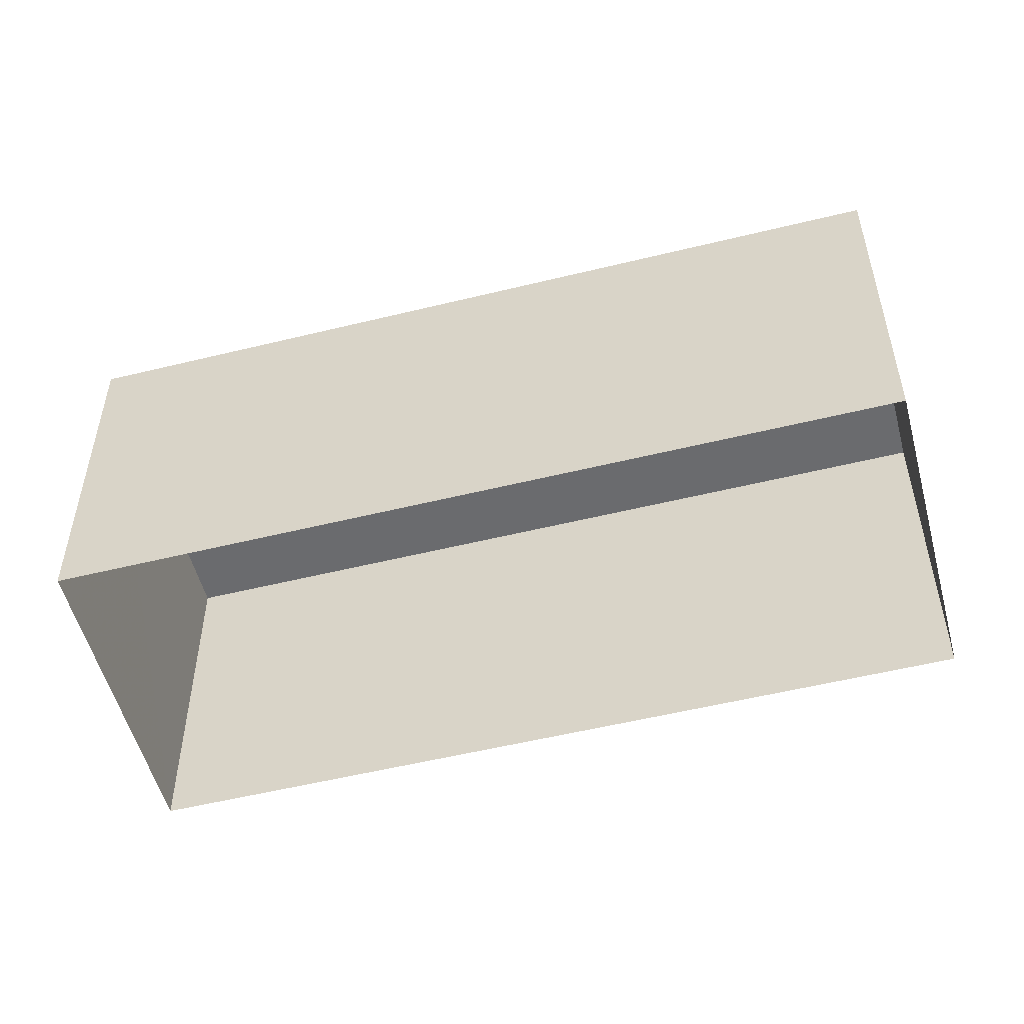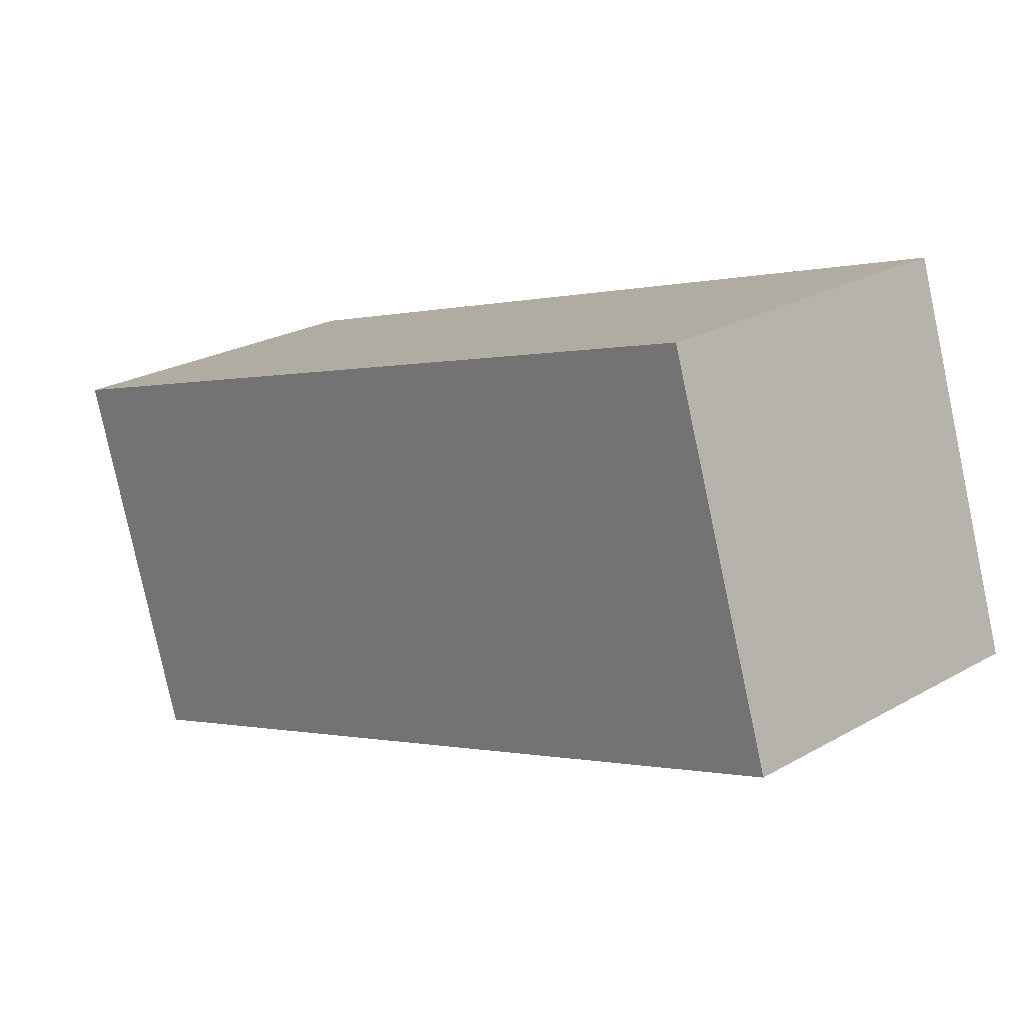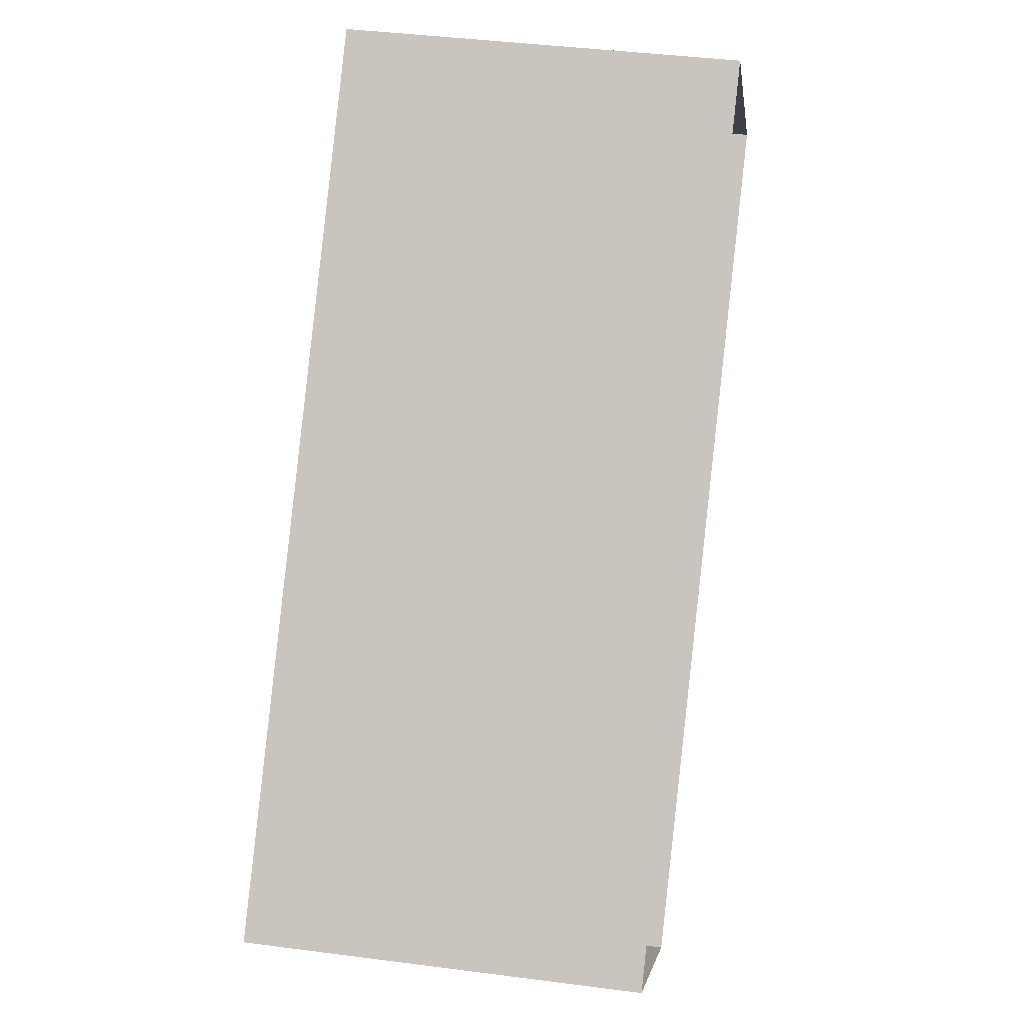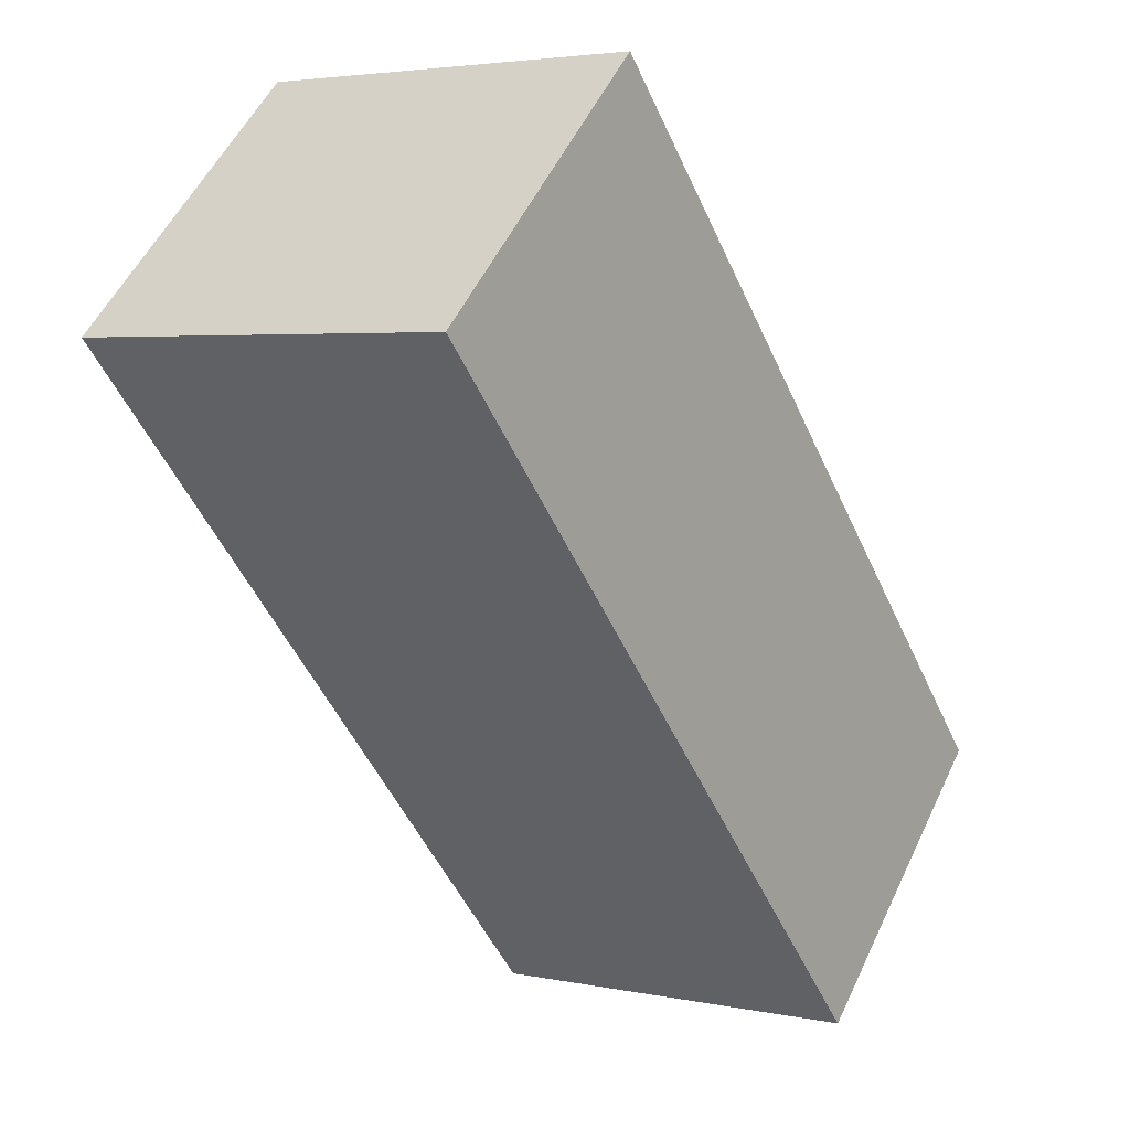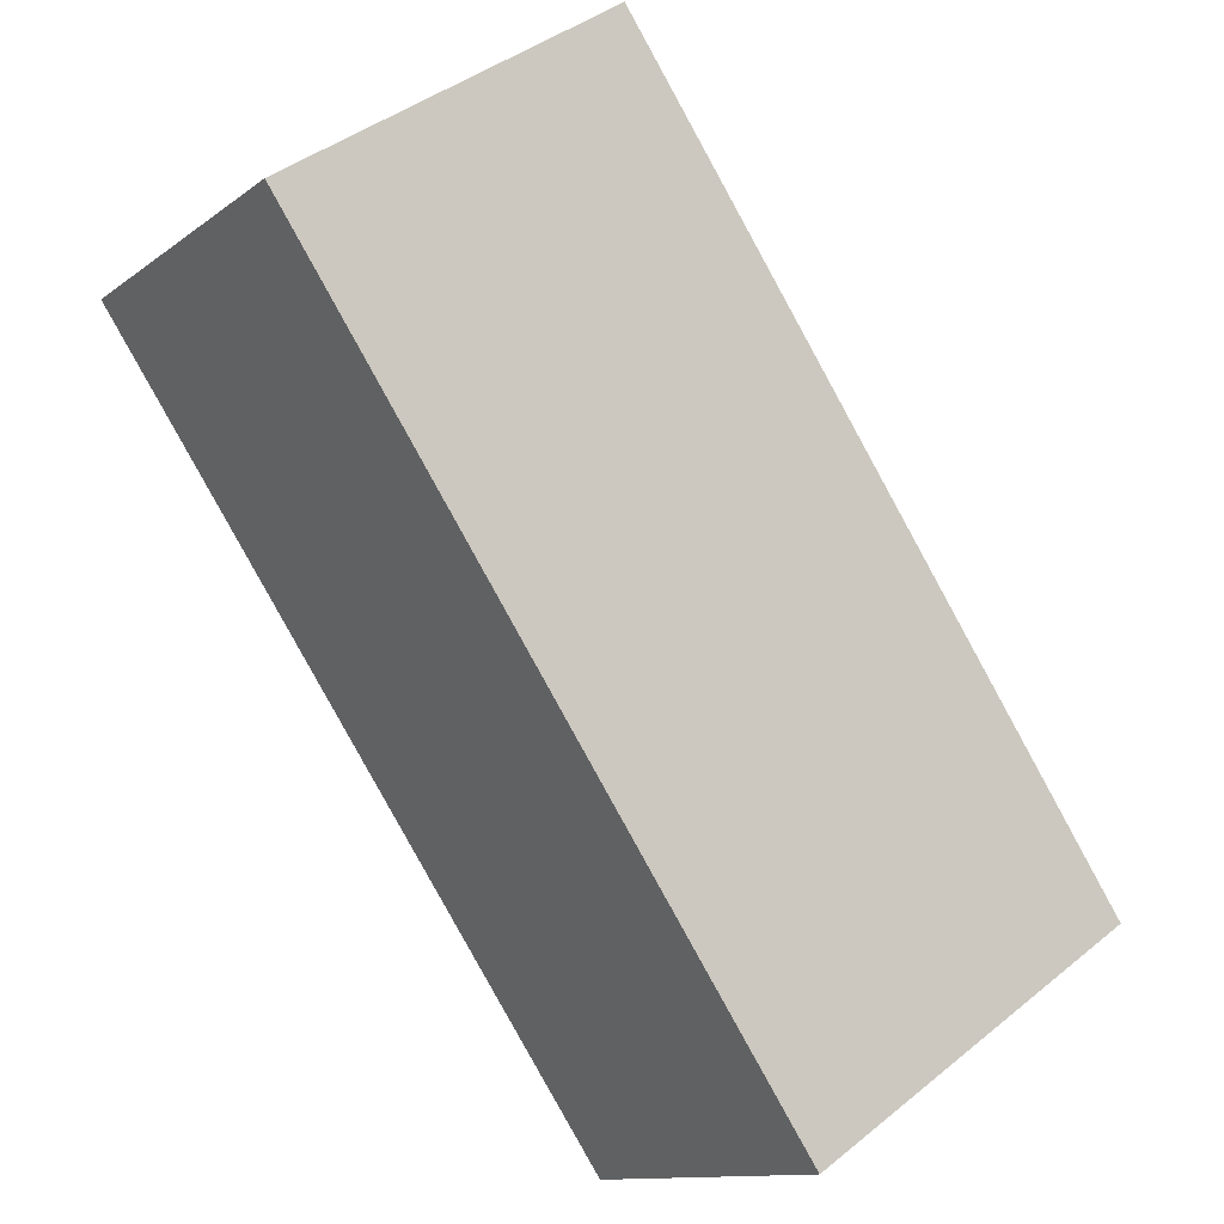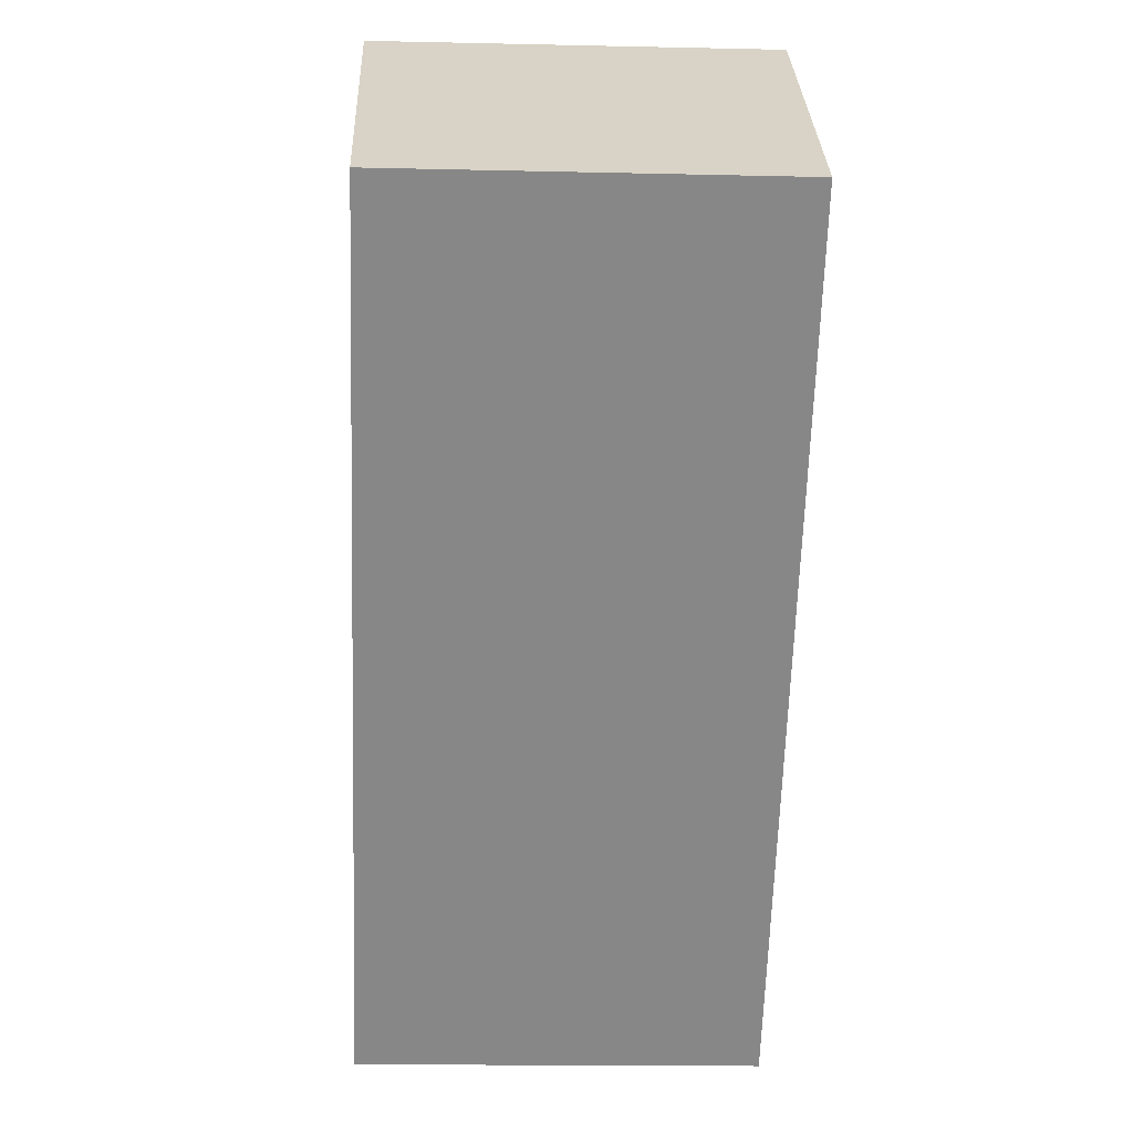
<metadata>
{"format":"obj","ext":"obj","renderer":"f3d","projection":"perspective","resolution":1024,"background":"white","views":[{"elev":-53.4,"azim":148.0,"up":"+Z"},{"elev":-79.5,"azim":12.0,"up":"+Y"},{"elev":40.6,"azim":99.1,"up":"+Y"},{"elev":3.7,"azim":-54.9,"up":"+Y"},{"elev":41.0,"azim":45.5,"up":"+Y"},{"elev":-15.5,"azim":-92.7,"up":"+Y"}]}
</metadata>
<code>
v -6378 -3.689e+04 3.47
v -6374 -3.689e+04 3.47
v -6365 -3.69e+04 3.466
v -6368 -3.69e+04 3.466
v -6378 -3.689e+04 9.229
v -6368 -3.69e+04 9.224
v -6365 -3.69e+04 9.224
v -6374 -3.689e+04 9.229
f 1 2 3
f 4 1 3
f 5 6 7
f 8 5 7
f 7 4 3
f 7 6 4
f 6 1 4
f 6 5 1
f 8 2 1
f 5 8 1
f 7 3 2
f 8 7 2

</code>
